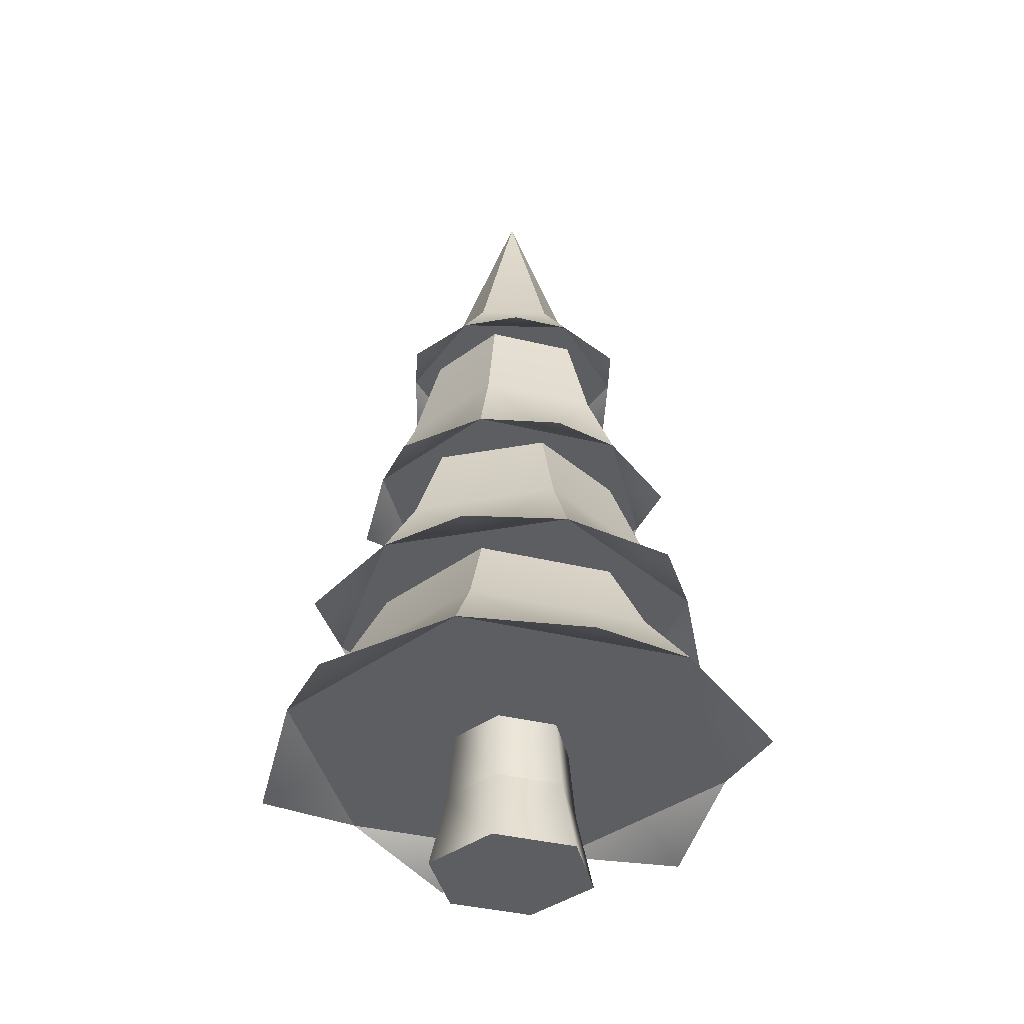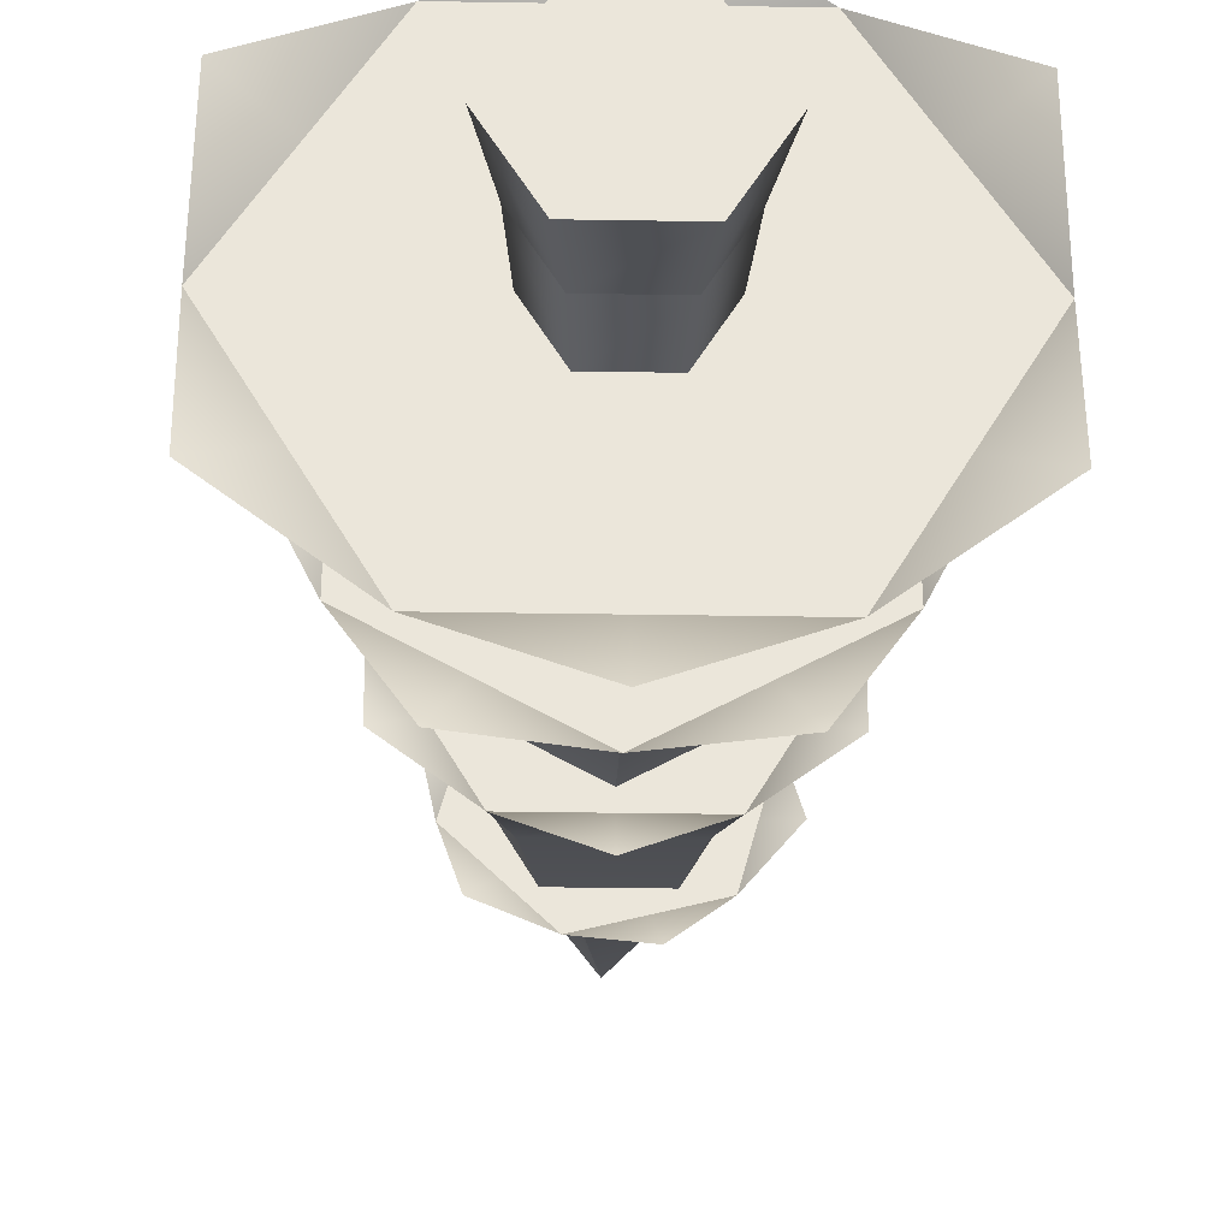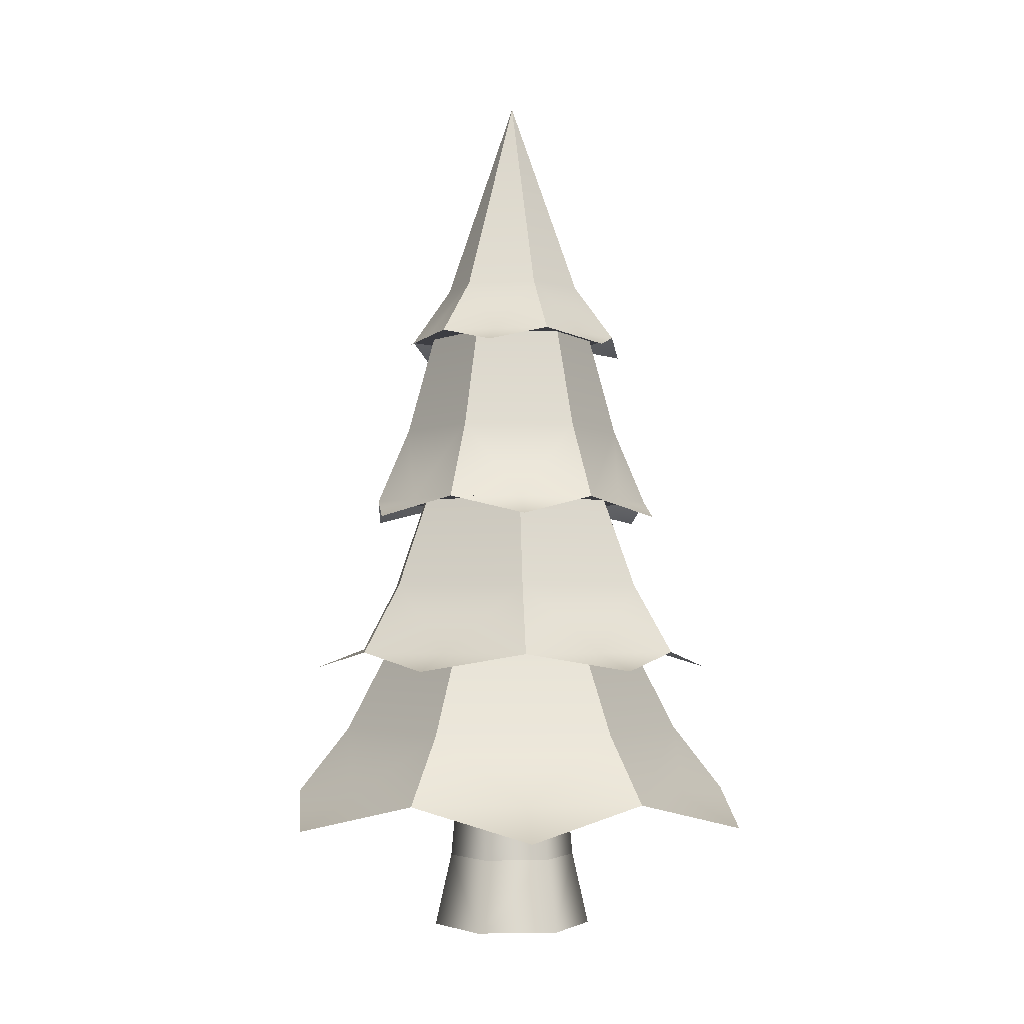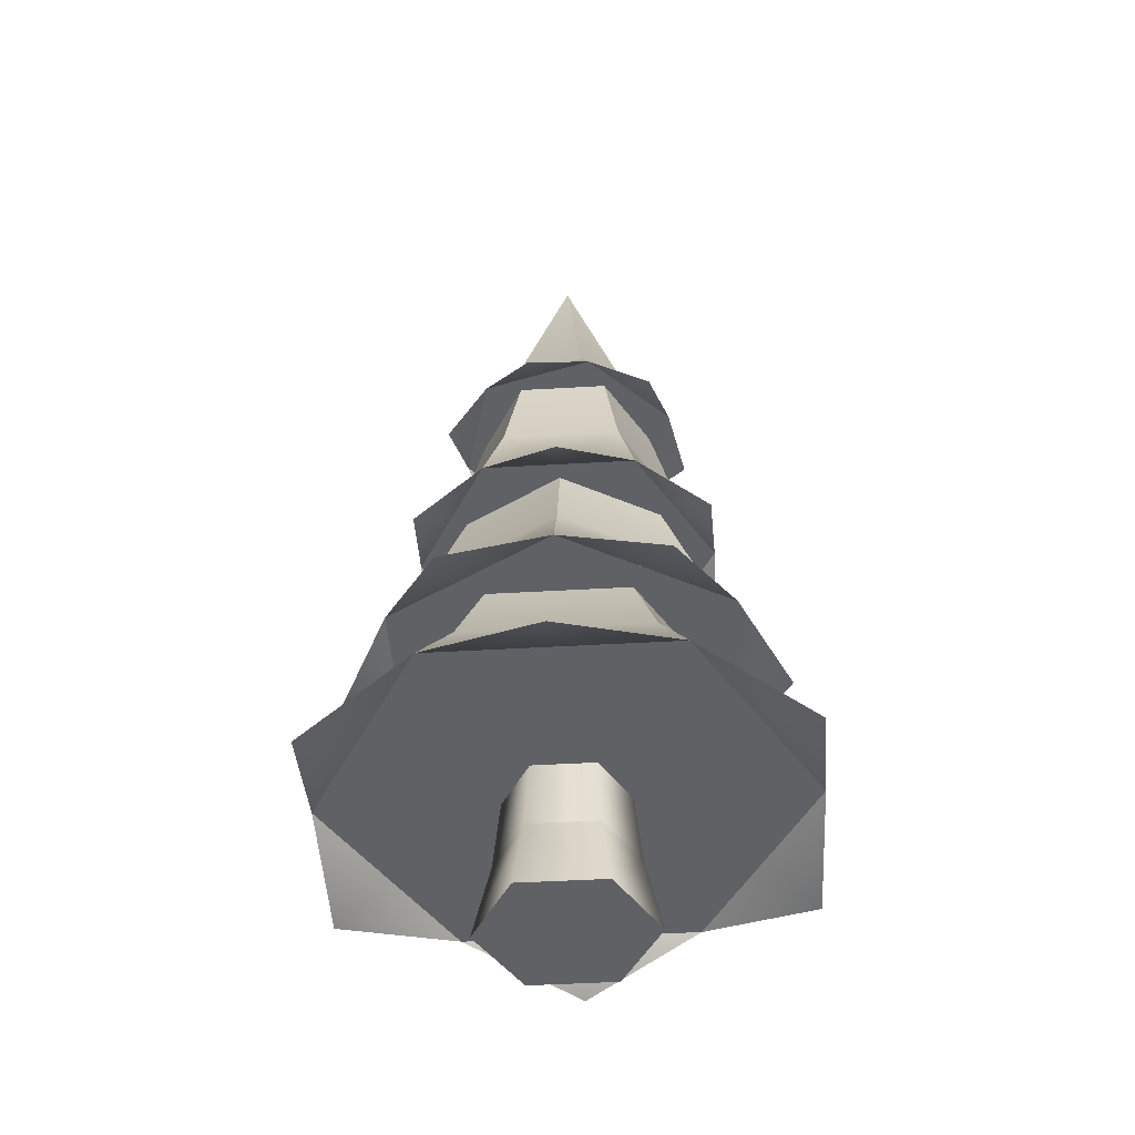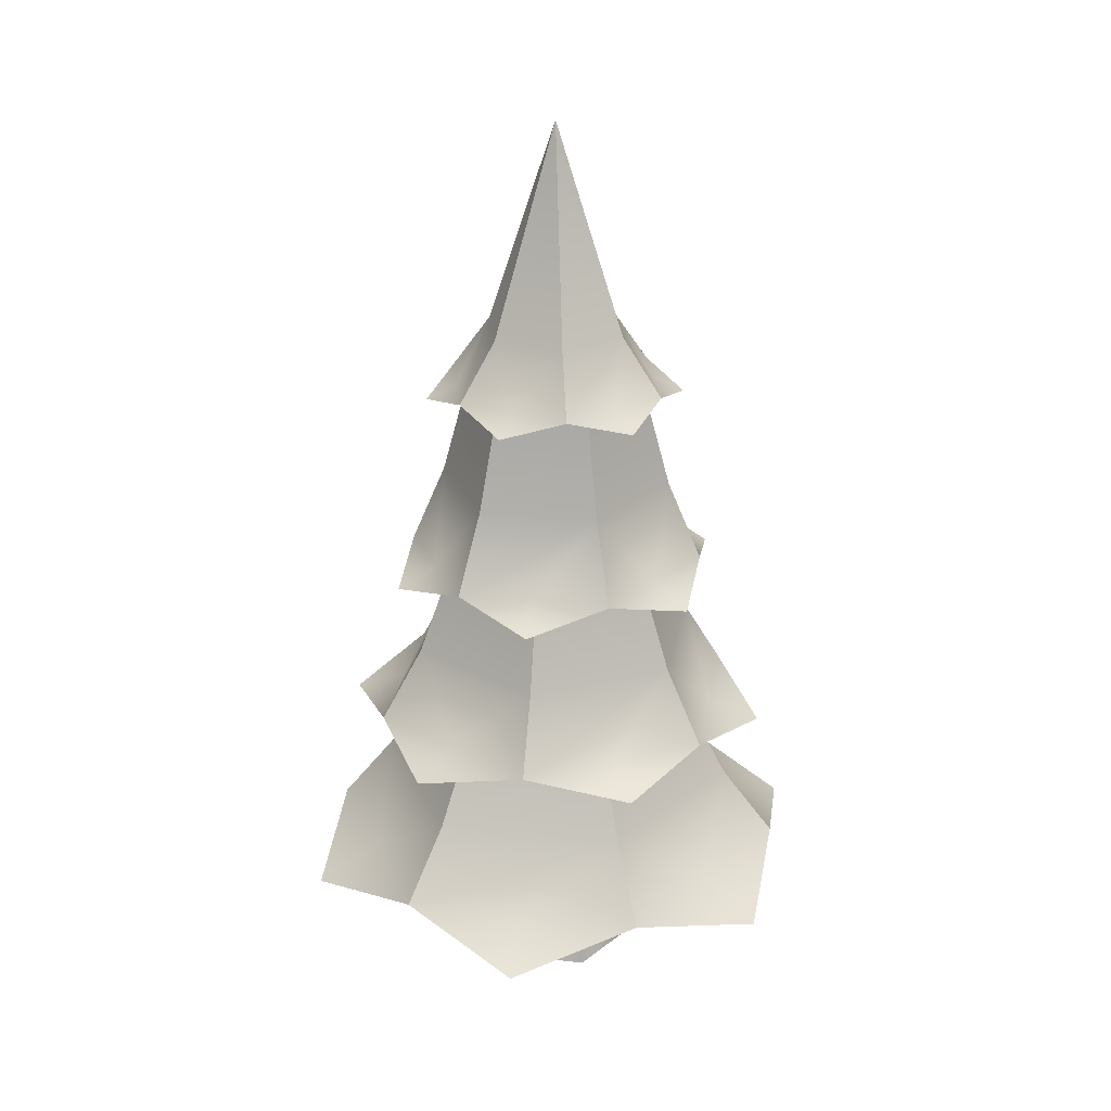
<metadata>
{"format":"obj","ext":"obj","renderer":"f3d","projection":"perspective","resolution":1024,"background":"white","views":[{"elev":-38.8,"azim":-77.0,"up":"+Y"},{"elev":-33.5,"azim":-1.3,"up":"+Z"},{"elev":-2.9,"azim":-64.3,"up":"+Y"},{"elev":-46.2,"azim":-116.2,"up":"+Y"},{"elev":25.9,"azim":-170.3,"up":"+Y"}]}
</metadata>
<code>
o pine
v 15.35 -4.444 -11.67
v 14.94 -4.444 -11.67
v 15.31 -4.081 -11.74
v 14.98 -4.081 -11.74
v 15.47 -4.081 -12.02
v 15.55 -4.444 -12.02
v 14.82 -4.081 -12.02
v 14.74 -4.444 -12.02
v 15.35 -4.444 -12.37
v 14.94 -4.444 -12.37
v 14.98 -4.081 -12.3
v 15.31 -4.081 -12.3
v 15.44 -3.736 -12.02
v 15.29 -3.736 -11.76
v 15.29 -3.736 -12.27
v 14.85 -3.736 -12.02
v 15 -3.736 -11.76
v 15 -3.736 -12.27
v 15.94 -3 -12.47
v 15.54 -3 -12.7
v 15.94 -3 -12.02
v 15.94 -3 -11.56
v 15.15 -3 -12.93
v 15.54 -3 -11.33
v 14.75 -3 -12.7
v 15.15 -3 -11.11
v 14.36 -3 -12.47
v 14.75 -3 -11.33
v 14.36 -3 -12.02
v 14.36 -3 -11.56
v 15.86 -2.204 -12.02
v 15.68 -2.204 -12.33
v 15.68 -2.204 -11.71
v 15.5 -2.204 -11.4
v 15.5 -2.204 -12.64
v 15.15 -2.204 -11.4
v 15.15 -2.204 -12.64
v 14.79 -2.204 -11.4
v 14.79 -2.204 -12.64
v 14.61 -2.204 -11.71
v 14.61 -2.204 -12.33
v 14.43 -2.204 -12.02
v 16.27 -3.736 -12.02
v 15.99 -3.736 -12.51
v 15.99 -3.736 -11.53
v 15.71 -3.736 -11.04
v 15.71 -3.736 -12.99
v 15.15 -3.736 -11.04
v 15.15 -3.736 -12.99
v 14.58 -3.736 -11.04
v 14.58 -3.736 -12.99
v 14.3 -3.736 -11.53
v 14.3 -3.736 -12.51
v 14.02 -3.736 -12.02
v 15.53 -1.328 -12.4
v 15.27 -1.328 -12.47
v 15.6 -1.328 -12.14
v 15.67 -1.328 -11.88
v 15.01 -1.328 -12.54
v 15.48 -1.328 -11.68
v 14.81 -1.328 -12.35
v 15.29 -1.328 -11.49
v 14.62 -1.328 -12.16
v 15.02 -1.328 -11.56
v 14.69 -1.328 -11.9
v 14.76 -1.328 -11.63
v 14.73 -1.328 -12.02
v 14.94 -1.328 -11.65
v 14.59 -1.823 -12.02
v 14.87 -1.823 -11.54
v 15.42 -1.823 -12.5
v 15.7 -1.823 -12.02
v 15.86 -2.204 -12.02
v 14.43 -2.204 -12.02
v 14.61 -2.204 -11.71
v 14.79 -2.204 -11.4
v 14.79 -2.204 -12.64
v 14.87 -1.823 -12.5
v 15.42 -1.823 -11.54
v 15.68 -2.204 -11.71
v 15.15 -2.204 -12.64
v 15.15 -2.204 -11.4
v 15.57 -1.328 -12.02
v 15.36 -1.328 -11.65
v 14.94 -1.328 -12.38
v 15.36 -1.328 -12.38
v 15.85 -2.3 -11.61
v 15.85 -2.3 -12.42
v 14.44 -2.3 -12.42
v 15.15 -2.3 -11.21
v 14.44 -2.3 -11.61
v 15.15 -2.3 -12.83
v 15.61 -2.204 -12.29
v 15.76 -2.654 -12.37
v 15.61 -2.204 -11.75
v 15.76 -2.654 -11.66
v 15.15 -2.654 -12.72
v 15.15 -2.204 -12.55
v 14.53 -2.654 -11.66
v 15.15 -2.654 -11.31
v 14.53 -2.654 -12.37
v 14.36 -3 -12.02
v 14.68 -2.204 -11.75
v 15.15 -2.204 -11.48
v 15.15 -3 -12.93
v 14.63 -3.087 -12.91
v 14.11 -3.087 -12.02
v 15.66 -3.087 -12.91
v 14.68 -2.204 -12.29
v 14.63 -3.087 -11.12
v 16.18 -3.087 -12.02
v 15.66 -3.087 -11.12
v 16.27 -3.736 -12.02
v 16.25 -3.886 -11.38
v 15.99 -3.736 -11.53
v 16.25 -3.886 -12.66
v 14.3 -3.736 -12.51
v 14.04 -3.886 -12.66
v 14.02 -3.736 -12.02
v 15.15 -3.886 -10.74
v 15.15 -3.736 -11.04
v 14.04 -3.886 -11.38
v 14.3 -3.736 -11.53
v 15.15 -3.736 -12.99
v 15.15 -3.886 -13.29
v 14.27 -3.411 -12.02
v 14.71 -3.411 -11.26
v 14.71 -3.411 -12.77
v 15.58 -3.411 -11.26
v 15.58 -3.411 -12.77
v 14.82 -3 -12.59
v 15.48 -3 -12.59
v 16.02 -3.411 -12.02
v 15.81 -3 -12.02
v 15.48 -3 -11.44
v 14.48 -3 -12.02
v 14.82 -3 -11.44
v 14.9 -1.056 -11.77
v 15.15 -0.06708 -12.02
v 15.24 -1.056 -11.68
v 14.81 -1.056 -12.11
v 15.06 -1.056 -12.35
v 15.39 -1.056 -12.26
v 15.48 -1.056 -11.93
v 14.62 -1.328 -12.16
v 14.69 -1.328 -11.9
v 14.76 -1.328 -11.63
v 15.53 -1.328 -12.4
v 15.6 -1.328 -12.14
v 15.67 -1.328 -11.88
v 15.02 -1.328 -11.56
v 15.29 -1.328 -11.49
v 15.48 -1.328 -11.68
v 15.01 -1.328 -12.54
v 15.27 -1.328 -12.47
v 14.81 -1.328 -12.35
v 14.71 -1.4 -12.45
v 15.58 -1.4 -11.58
v 15.74 -1.4 -12.18
v 15.31 -1.4 -12.61
v 14.99 -1.4 -11.42
v 14.55 -1.4 -11.86
f 3 2 1
f 2 3 4
f 3 6 5
f 6 3 1
f 8 4 7
f 4 8 2
f 1 9 6
f 9 1 10
f 10 1 2
f 10 2 8
f 11 9 10
f 9 11 12
f 8 11 10
f 11 8 7
f 12 6 9
f 6 12 5
f 14 5 13
f 5 14 3
f 15 5 12
f 5 15 13
f 7 17 16
f 17 7 4
f 14 4 3
f 4 14 17
f 7 18 11
f 18 7 16
f 18 12 11
f 12 18 15
f 21 20 19
f 20 21 22
f 20 22 23
f 23 22 24
f 23 24 25
f 25 24 26
f 25 26 27
f 27 26 28
f 27 28 29
f 29 28 30
f 33 32 31
f 32 33 34
f 32 34 35
f 35 34 36
f 35 36 37
f 37 36 38
f 37 38 39
f 39 38 40
f 39 40 41
f 41 40 42
f 45 44 43
f 44 45 46
f 44 46 47
f 47 46 48
f 47 48 49
f 49 48 50
f 49 50 51
f 51 50 52
f 51 52 53
f 53 52 54
f 57 56 55
f 56 57 58
f 56 58 59
f 59 58 60
f 59 60 61
f 61 60 62
f 61 62 63
f 63 62 64
f 63 64 65
f 65 64 66
f 69 68 67
f 68 69 70
f 71 32 35
f 32 71 72
f 32 72 73
f 75 69 74
f 69 75 70
f 70 75 76
f 41 78 77
f 78 41 69
f 69 41 74
f 79 73 72
f 73 79 80
f 80 79 34
f 78 81 77
f 81 78 35
f 35 78 71
f 79 82 34
f 82 79 76
f 76 79 70
f 84 72 83
f 72 84 79
f 69 85 78
f 85 69 67
f 85 71 78
f 71 85 86
f 84 70 79
f 70 84 68
f 86 72 71
f 72 86 83
f 80 87 73
f 87 80 34
f 73 87 80
f 34 80 87
f 88 32 73
f 32 88 35
f 73 32 88
f 35 88 32
f 89 41 77
f 41 89 74
f 77 41 89
f 74 89 41
f 82 90 34
f 90 82 76
f 34 90 82
f 76 82 90
f 75 91 76
f 91 75 74
f 76 91 75
f 74 75 91
f 92 81 35
f 81 92 77
f 35 81 92
f 77 92 81
f 95 94 93
f 94 95 96
f 98 94 97
f 94 98 93
f 28 99 30
f 99 28 100
f 100 28 26
f 102 101 27
f 101 102 99
f 99 102 30
f 99 104 103
f 104 99 100
f 106 25 105
f 25 106 27
f 105 25 106
f 27 106 25
f 101 25 27
f 25 101 105
f 105 101 97
f 96 24 22
f 24 96 26
f 26 96 100
f 107 102 27
f 102 107 30
f 27 102 107
f 30 107 102
f 97 20 105
f 20 97 94
f 20 94 19
f 108 20 19
f 20 108 105
f 19 20 108
f 105 108 20
f 99 109 101
f 109 99 103
f 94 21 19
f 21 94 96
f 21 96 22
f 28 110 26
f 110 28 30
f 26 110 28
f 30 28 110
f 21 111 19
f 111 21 22
f 19 111 21
f 22 21 111
f 109 97 101
f 97 109 98
f 95 100 96
f 100 95 104
f 24 112 22
f 112 24 26
f 22 112 24
f 26 24 112
f 115 114 113
f 114 115 46
f 113 114 115
f 46 115 114
f 116 44 113
f 44 116 47
f 113 44 116
f 47 116 44
f 118 117 51
f 117 118 119
f 51 117 118
f 119 118 117
f 121 120 46
f 120 121 50
f 46 120 121
f 50 121 120
f 123 122 50
f 122 123 119
f 50 122 123
f 119 123 122
f 125 124 47
f 124 125 51
f 47 124 125
f 51 125 124
f 123 126 119
f 126 123 127
f 127 123 50
f 117 128 51
f 128 117 126
f 126 117 119
f 129 121 46
f 121 129 50
f 50 129 127
f 131 130 128
f 130 131 132
f 134 129 133
f 129 134 135
f 129 113 133
f 113 129 115
f 115 129 46
f 126 131 128
f 131 126 136
f 132 133 130
f 133 132 134
f 126 137 136
f 137 126 127
f 128 124 51
f 124 128 47
f 47 128 130
f 130 44 47
f 44 130 133
f 44 133 113
f 129 137 127
f 137 129 135
f 140 139 138
f 139 142 141
f 143 142 139
f 144 143 139
f 139 140 144
f 138 139 141
f 146 141 145
f 141 146 138
f 138 146 147
f 144 148 143
f 148 144 149
f 149 144 150
f 151 138 147
f 138 151 140
f 140 151 152
f 144 153 150
f 153 144 152
f 152 144 140
f 142 155 154
f 155 142 143
f 155 143 148
f 141 156 145
f 156 141 154
f 154 141 142
f 157 156 154
f 156 157 145
f 154 156 157
f 145 157 156
f 153 158 150
f 158 153 152
f 150 158 153
f 152 153 158
f 149 159 148
f 159 149 150
f 148 159 149
f 150 149 159
f 160 155 148
f 155 160 154
f 148 155 160
f 154 160 155
f 151 161 152
f 161 151 147
f 152 161 151
f 147 151 161
f 162 146 145
f 146 162 147
f 145 146 162
f 147 162 146
f 3 2 1
f 2 3 4
f 3 6 5
f 6 3 1
f 8 4 7
f 4 8 2
f 1 9 6
f 9 1 10
f 10 1 2
f 10 2 8
f 11 9 10
f 9 11 12
f 8 11 10
f 11 8 7
f 12 6 9
f 6 12 5
f 14 5 13
f 5 14 3
f 15 5 12
f 5 15 13
f 7 17 16
f 17 7 4
f 14 4 3
f 4 14 17
f 7 18 11
f 18 7 16
f 18 12 11
f 12 18 15
f 21 20 19
f 20 21 22
f 20 22 23
f 23 22 24
f 23 24 25
f 25 24 26
f 25 26 27
f 27 26 28
f 27 28 29
f 29 28 30
f 33 32 31
f 32 33 34
f 32 34 35
f 35 34 36
f 35 36 37
f 37 36 38
f 37 38 39
f 39 38 40
f 39 40 41
f 41 40 42
f 45 44 43
f 44 45 46
f 44 46 47
f 47 46 48
f 47 48 49
f 49 48 50
f 49 50 51
f 51 50 52
f 51 52 53
f 53 52 54
f 57 56 55
f 56 57 58
f 56 58 59
f 59 58 60
f 59 60 61
f 61 60 62
f 61 62 63
f 63 62 64
f 63 64 65
f 65 64 66
f 69 68 67
f 68 69 70
f 71 32 35
f 32 71 72
f 32 72 73
f 75 69 74
f 69 75 70
f 70 75 76
f 41 78 77
f 78 41 69
f 69 41 74
f 79 73 72
f 73 79 80
f 80 79 34
f 78 81 77
f 81 78 35
f 35 78 71
f 79 82 34
f 82 79 76
f 76 79 70
f 84 72 83
f 72 84 79
f 69 85 78
f 85 69 67
f 85 71 78
f 71 85 86
f 84 70 79
f 70 84 68
f 86 72 71
f 72 86 83
f 80 87 73
f 87 80 34
f 73 87 80
f 34 80 87
f 88 32 73
f 32 88 35
f 73 32 88
f 35 88 32
f 89 41 77
f 41 89 74
f 77 41 89
f 74 89 41
f 82 90 34
f 90 82 76
f 34 90 82
f 76 82 90
f 75 91 76
f 91 75 74
f 76 91 75
f 74 75 91
f 92 81 35
f 81 92 77
f 35 81 92
f 77 92 81
f 95 94 93
f 94 95 96
f 98 94 97
f 94 98 93
f 28 99 30
f 99 28 100
f 100 28 26
f 102 101 27
f 101 102 99
f 99 102 30
f 99 104 103
f 104 99 100
f 106 25 105
f 25 106 27
f 105 25 106
f 27 106 25
f 101 25 27
f 25 101 105
f 105 101 97
f 96 24 22
f 24 96 26
f 26 96 100
f 107 102 27
f 102 107 30
f 27 102 107
f 30 107 102
f 97 20 105
f 20 97 94
f 20 94 19
f 108 20 19
f 20 108 105
f 19 20 108
f 105 108 20
f 99 109 101
f 109 99 103
f 94 21 19
f 21 94 96
f 21 96 22
f 28 110 26
f 110 28 30
f 26 110 28
f 30 28 110
f 21 111 19
f 111 21 22
f 19 111 21
f 22 21 111
f 109 97 101
f 97 109 98
f 95 100 96
f 100 95 104
f 24 112 22
f 112 24 26
f 22 112 24
f 26 24 112
f 115 114 113
f 114 115 46
f 113 114 115
f 46 115 114
f 116 44 113
f 44 116 47
f 113 44 116
f 47 116 44
f 118 117 51
f 117 118 119
f 51 117 118
f 119 118 117
f 121 120 46
f 120 121 50
f 46 120 121
f 50 121 120
f 123 122 50
f 122 123 119
f 50 122 123
f 119 123 122
f 125 124 47
f 124 125 51
f 47 124 125
f 51 125 124
f 123 126 119
f 126 123 127
f 127 123 50
f 117 128 51
f 128 117 126
f 126 117 119
f 129 121 46
f 121 129 50
f 50 129 127
f 131 130 128
f 130 131 132
f 134 129 133
f 129 134 135
f 129 113 133
f 113 129 115
f 115 129 46
f 126 131 128
f 131 126 136
f 132 133 130
f 133 132 134
f 126 137 136
f 137 126 127
f 128 124 51
f 124 128 47
f 47 128 130
f 130 44 47
f 44 130 133
f 44 133 113
f 129 137 127
f 137 129 135
f 140 139 138
f 139 142 141
f 143 142 139
f 144 143 139
f 139 140 144
f 138 139 141
f 146 141 145
f 141 146 138
f 138 146 147
f 144 148 143
f 148 144 149
f 149 144 150
f 151 138 147
f 138 151 140
f 140 151 152
f 144 153 150
f 153 144 152
f 152 144 140
f 142 155 154
f 155 142 143
f 155 143 148
f 141 156 145
f 156 141 154
f 154 141 142
f 157 156 154
f 156 157 145
f 154 156 157
f 145 157 156
f 153 158 150
f 158 153 152
f 150 158 153
f 152 153 158
f 149 159 148
f 159 149 150
f 148 159 149
f 150 149 159
f 160 155 148
f 155 160 154
f 148 155 160
f 154 160 155
f 151 161 152
f 161 151 147
f 152 161 151
f 147 151 161
f 162 146 145
f 146 162 147
f 145 146 162
f 147 162 146

</code>
